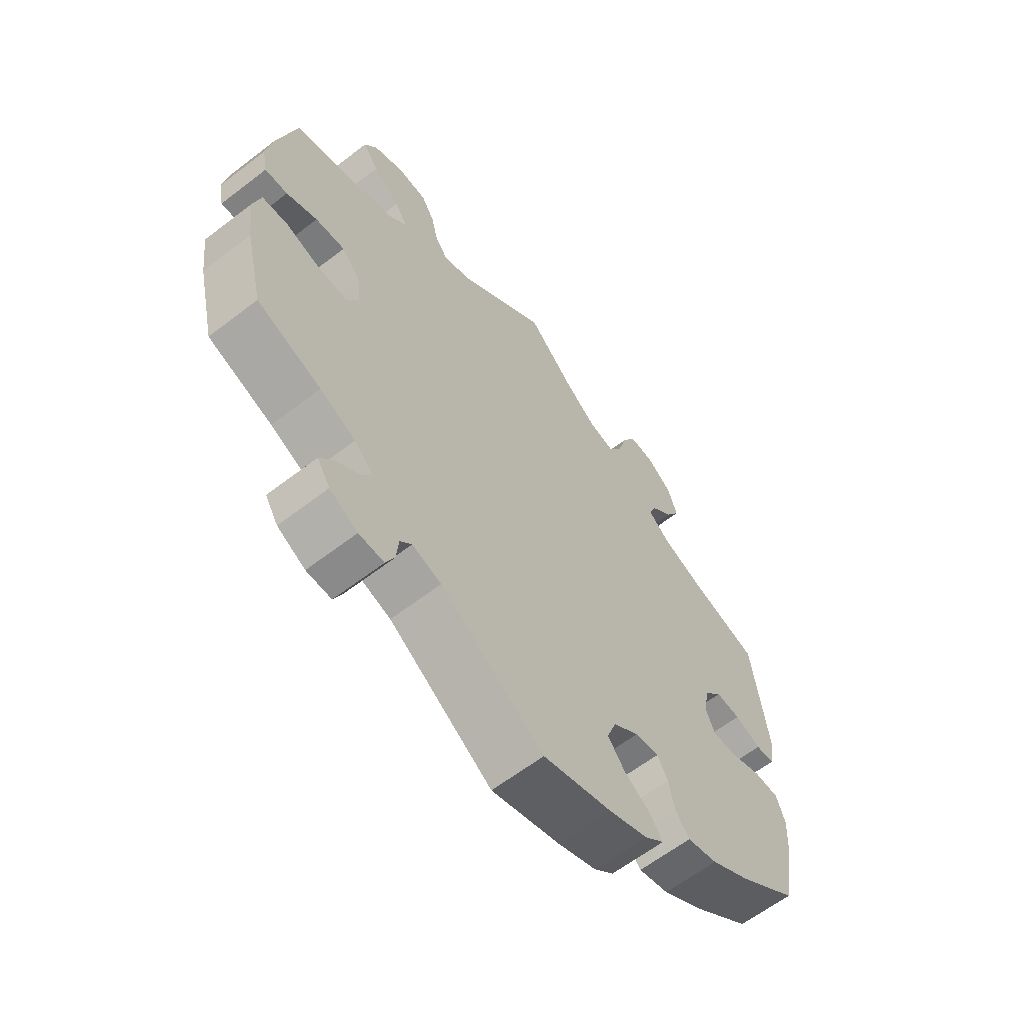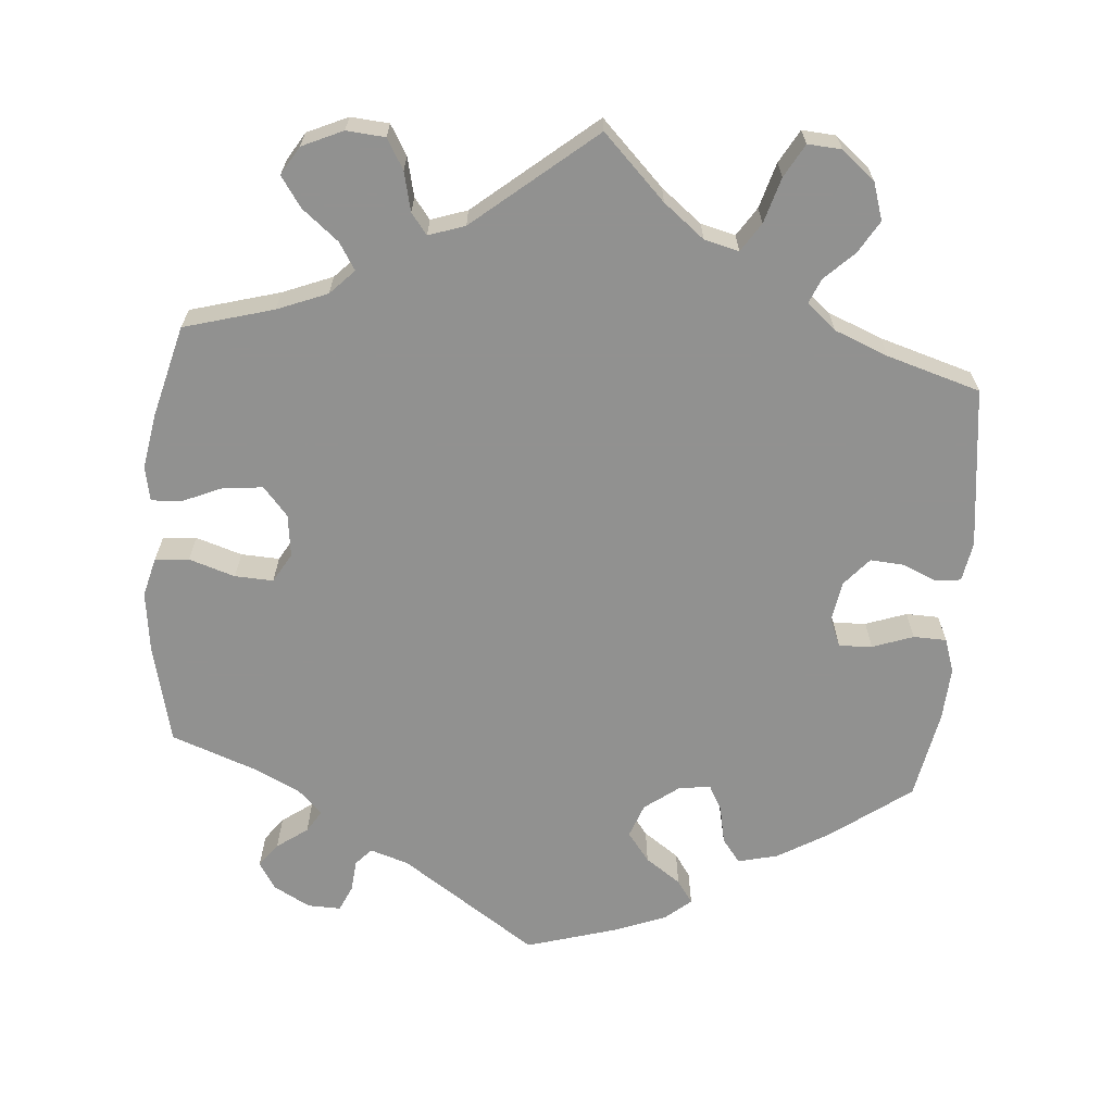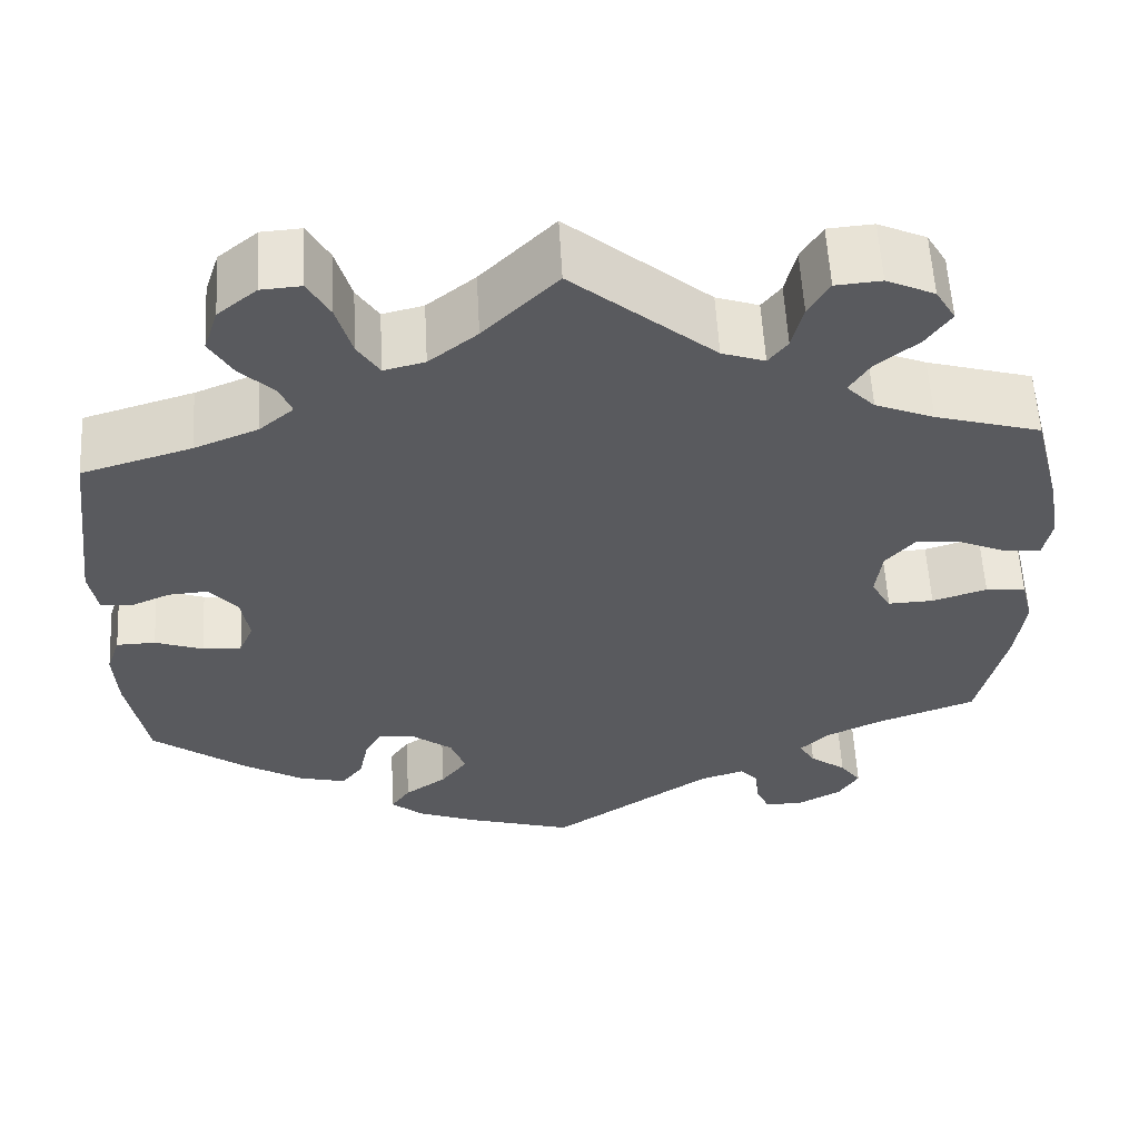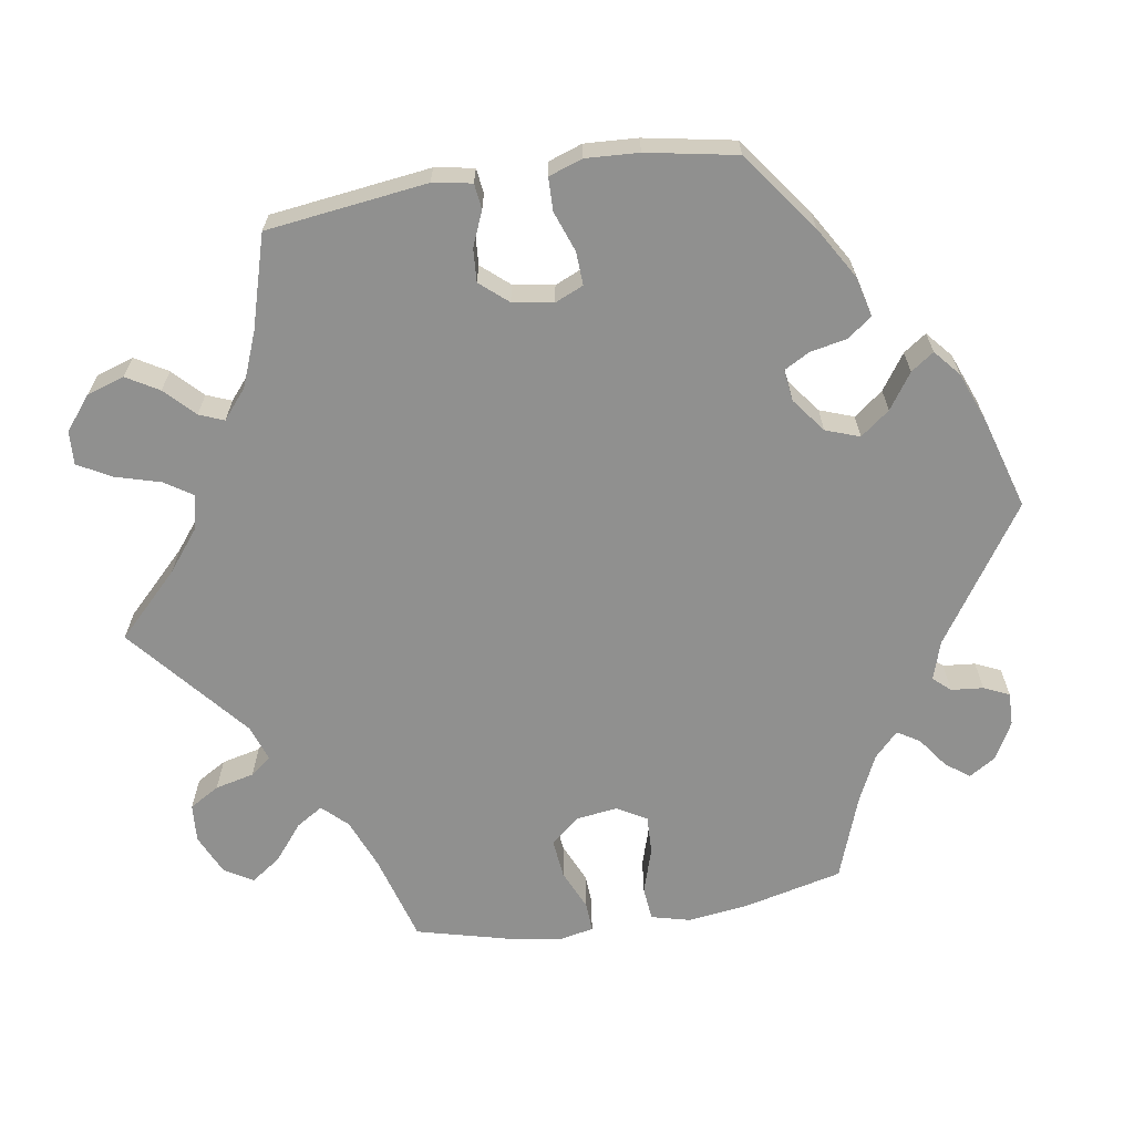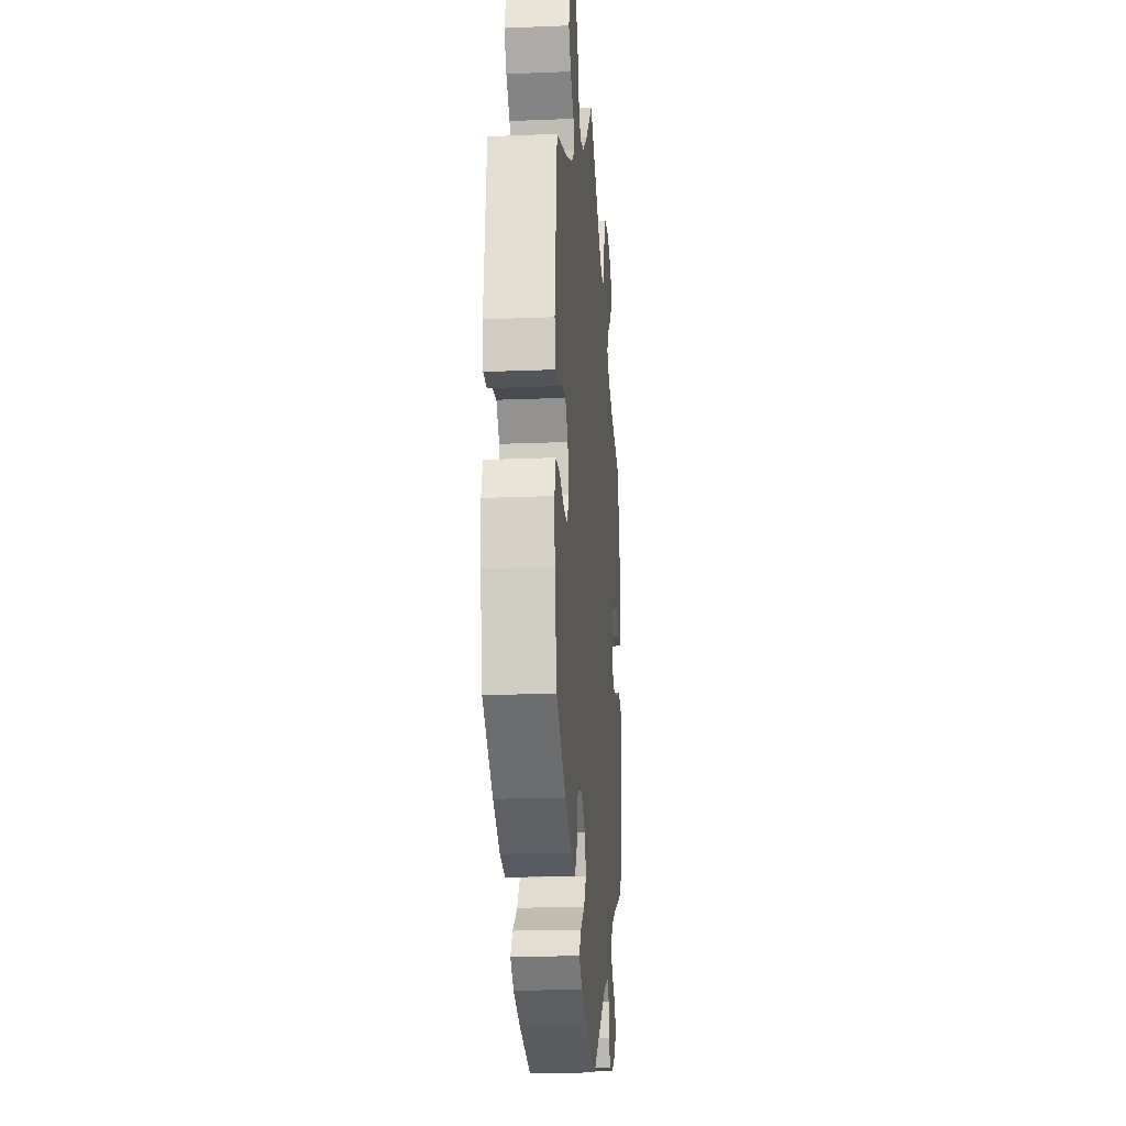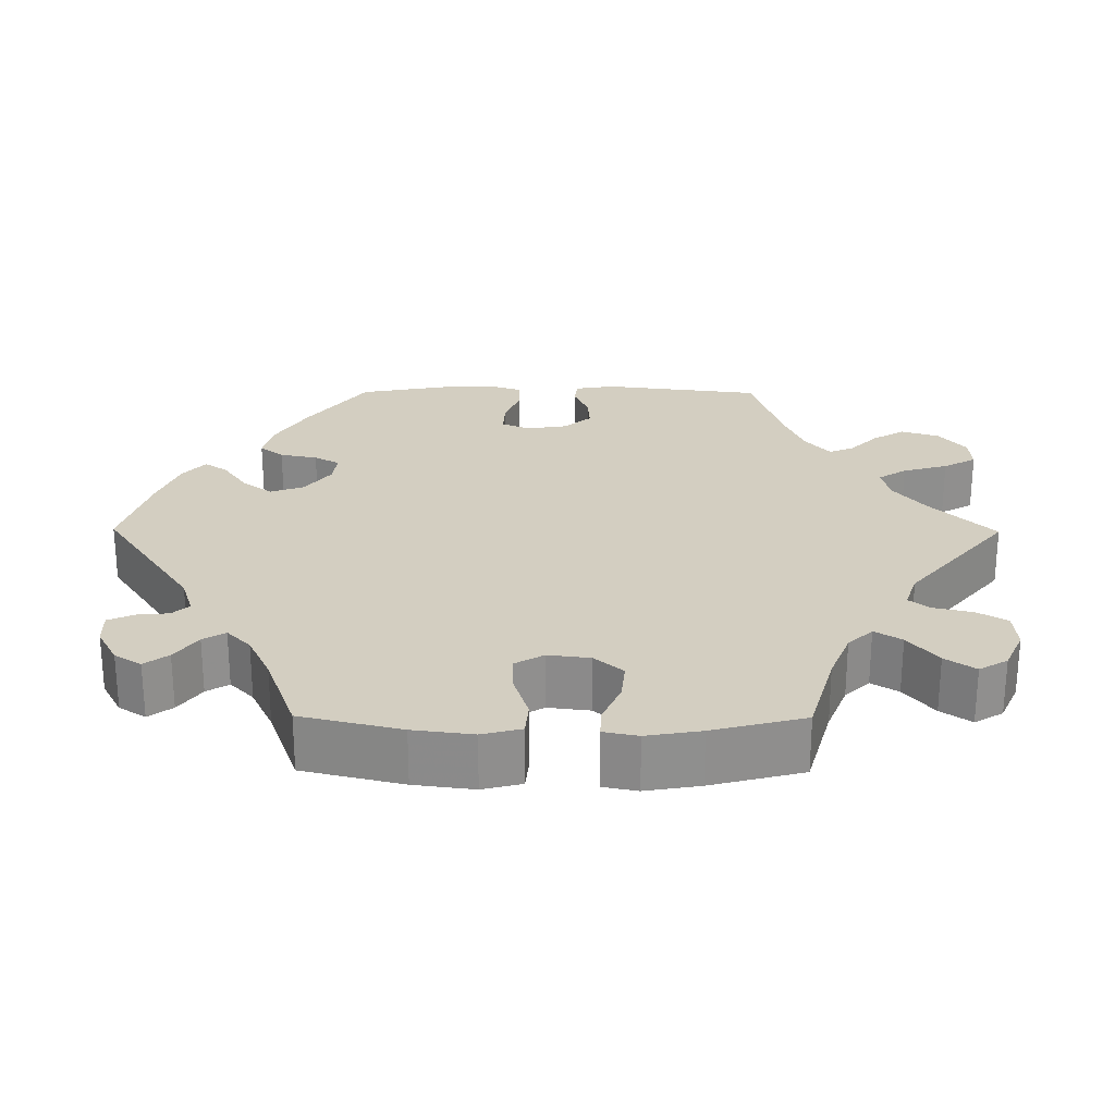
<metadata>
{"format":"obj","ext":"obj","renderer":"f3d","projection":"perspective","resolution":1024,"background":"white","views":[{"elev":-62.5,"azim":-52.1,"up":"+Z"},{"elev":-66.0,"azim":-4.8,"up":"+Y"},{"elev":57.9,"azim":176.9,"up":"+Z"},{"elev":-65.6,"azim":99.2,"up":"+Y"},{"elev":-17.8,"azim":94.6,"up":"+Z"},{"elev":25.1,"azim":-89.6,"up":"+Y"}]}
</metadata>
<code>
v -0.384 0.07 0.322
v -0.319 0.07 0.348
v -0.288 0.07 0.38
v -0.31 0.07 0.415
v -0.357 0.07 0.453
v -0.384 0.07 0.492
v -0.362 0.07 0.529
v -0.309 0.07 0.553
v -0.259 0.07 0.549
v -0.236 0.07 0.51
v -0.224 0.07 0.459
v -0.203 0.07 0.432
v -0.156 0.07 0.448
v 0 0.07 0.578
v 0.081 0.07 0.497
v 0.134 0.07 0.455
v 0.179 0.07 0.444
v 0.203 0.07 0.481
v 0.22 0.07 0.54
v 0.244 0.07 0.583
v 0.288 0.07 0.58
v 0.331 0.07 0.545
v 0.347 0.07 0.496
v 0.322 0.07 0.454
v 0.284 0.07 0.417
v 0.271 0.07 0.385
v 0.309 0.07 0.353
v 0.379 0.07 0.325
v 0.5 0.07 0.289
v 0.526 0.07 0.08
v 0.517 0.07 0.029
v 0.484 0.07 0.025
v 0.439 0.07 0.044
v 0.396 0.07 0.047
v 0.365 0.07 0.011
v 0.356 0.07 -0.042
v 0.372 0.07 -0.079
v 0.415 0.07 -0.077
v 0.468 0.07 -0.058
v 0.511 0.07 -0.059
v 0.526 0.07 -0.103
v 0.522 0.07 -0.172
v 0.5 0.07 -0.289
v 0.397 0.07 -0.365
v 0.33 0.07 -0.405
v 0.278 0.07 -0.418
v 0.254 0.07 -0.387
v 0.244 0.07 -0.338
v 0.226 0.07 -0.305
v 0.185 0.07 -0.31
v 0.14 0.07 -0.344
v 0.124 0.07 -0.388
v 0.153 0.07 -0.426
v 0.199 0.07 -0.458
v 0.22 0.07 -0.488
v 0.186 0.07 -0.517
v 0.119 0.07 -0.543
v 0.001 0.07 -0.578
v -0.176 0.07 -0.459
v -0.226 0.07 -0.443
v -0.246 0.07 -0.465
v -0.25 0.07 -0.507
v -0.265 0.07 -0.54
v -0.308 0.07 -0.539
v -0.356 0.07 -0.513
v -0.378 0.07 -0.478
v -0.355 0.07 -0.447
v -0.315 0.07 -0.418
v -0.297 0.07 -0.389
v -0.329 0.07 -0.358
v -0.39 0.07 -0.329
v -0.5 0.07 -0.289
v -0.531 0.07 -0.159
v -0.541 0.07 -0.081
v -0.528 0.07 -0.03
v -0.484 0.07 -0.026
v -0.424 0.07 -0.045
v -0.374 0.07 -0.047
v -0.352 0.07 -0.009
v -0.359 0.07 0.046
v -0.391 0.07 0.083
v -0.442 0.07 0.078
v -0.495 0.07 0.055
v -0.534 0.07 0.053
v -0.543 0.07 0.098
v -0.531 0.07 0.169
v -0.5 0.07 0.289
v -0.384 0 0.322
v -0.319 0 0.348
v -0.288 0 0.38
v -0.31 0 0.415
v -0.357 0 0.453
v -0.384 0 0.492
v -0.362 0 0.529
v -0.309 0 0.553
v -0.259 0 0.549
v -0.236 0 0.51
v -0.224 0 0.459
v -0.203 0 0.432
v -0.156 0 0.448
v 0 0 0.578
v 0.081 0 0.497
v 0.134 0 0.455
v 0.179 0 0.444
v 0.203 0 0.481
v 0.22 0 0.54
v 0.244 0 0.583
v 0.288 0 0.58
v 0.331 0 0.545
v 0.347 0 0.496
v 0.322 0 0.454
v 0.284 0 0.417
v 0.271 0 0.385
v 0.309 0 0.353
v 0.379 0 0.325
v 0.5 0 0.289
v 0.526 0 0.08
v 0.517 0 0.029
v 0.484 0 0.025
v 0.439 0 0.044
v 0.396 0 0.047
v 0.365 0 0.011
v 0.356 0 -0.042
v 0.372 0 -0.079
v 0.415 0 -0.077
v 0.468 0 -0.058
v 0.511 0 -0.059
v 0.526 0 -0.103
v 0.522 0 -0.172
v 0.5 0 -0.289
v 0.397 0 -0.365
v 0.33 0 -0.405
v 0.278 0 -0.418
v 0.254 0 -0.387
v 0.244 0 -0.338
v 0.226 0 -0.305
v 0.185 0 -0.31
v 0.14 0 -0.344
v 0.124 0 -0.388
v 0.153 0 -0.426
v 0.199 0 -0.458
v 0.22 0 -0.488
v 0.186 0 -0.517
v 0.119 0 -0.543
v 0.001 0 -0.578
v -0.176 0 -0.459
v -0.226 0 -0.443
v -0.246 0 -0.465
v -0.25 0 -0.507
v -0.265 0 -0.54
v -0.308 0 -0.539
v -0.356 0 -0.513
v -0.378 0 -0.478
v -0.355 0 -0.447
v -0.315 0 -0.418
v -0.297 0 -0.389
v -0.329 0 -0.358
v -0.39 0 -0.329
v -0.5 0 -0.289
v -0.531 0 -0.159
v -0.541 0 -0.081
v -0.528 0 -0.03
v -0.484 0 -0.026
v -0.424 0 -0.045
v -0.374 0 -0.047
v -0.352 0 -0.009
v -0.359 0 0.046
v -0.391 0 0.083
v -0.442 0 0.078
v -0.495 0 0.055
v -0.534 0 0.053
v -0.543 0 0.098
v -0.531 0 0.169
v -0.5 0 0.289
f 86 87 1
f 85 86 1 2
f 82 83 84 85
f 81 82 85 2
f 80 81 2 3
f 79 80 3
f 74 75 76 77
f 74 77 78
f 71 72 73 74
f 70 71 74 78
f 69 70 78 79
f 65 66 67 68
f 65 68 69
f 64 65 69
f 61 62 63 64
f 61 64 69
f 60 61 69 79
f 56 57 58 59
f 53 54 55 56
f 52 53 56 59
f 51 52 59 60
f 45 46 47 48
f 45 48 49
f 44 45 49
f 43 44 49
f 42 43 49
f 41 42 49 50
f 38 39 40 41
f 37 38 41 50
f 30 31 32 33
f 28 29 30 33
f 27 28 33 34
f 26 27 34 35
f 22 23 24 25
f 22 25 26
f 21 22 26
f 18 19 20 21
f 17 18 21 26
f 16 17 26 35
f 13 14 15
f 12 13 15 16
f 8 9 10 11
f 8 11 12
f 7 8 12
f 4 5 6 7
f 3 4 7 12
f 36 37 50 51
f 36 51 60 79
f 16 35 36 79
f 3 12 16 79
f 88 174 173
f 89 88 173 172
f 172 171 170 169
f 89 172 169 168
f 90 89 168 167
f 90 167 166
f 164 163 162 161
f 165 164 161
f 161 160 159 158
f 165 161 158 157
f 166 165 157 156
f 155 154 153 152
f 156 155 152
f 156 152 151
f 151 150 149 148
f 156 151 148
f 166 156 148 147
f 146 145 144 143
f 143 142 141 140
f 146 143 140 139
f 147 146 139 138
f 135 134 133 132
f 136 135 132
f 136 132 131
f 136 131 130
f 136 130 129
f 137 136 129 128
f 128 127 126 125
f 137 128 125 124
f 120 119 118 117
f 120 117 116 115
f 121 120 115 114
f 122 121 114 113
f 112 111 110 109
f 113 112 109
f 113 109 108
f 108 107 106 105
f 113 108 105 104
f 122 113 104 103
f 102 101 100
f 103 102 100 99
f 98 97 96 95
f 99 98 95
f 99 95 94
f 94 93 92 91
f 99 94 91 90
f 138 137 124 123
f 166 147 138 123
f 166 123 122 103
f 166 103 99 90
f 1 88 89 2
f 2 89 90 3
f 3 90 91 4
f 4 91 92 5
f 5 92 93 6
f 6 93 94 7
f 7 94 95 8
f 8 95 96 9
f 9 96 97 10
f 10 97 98 11
f 11 98 99 12
f 12 99 100 13
f 13 100 101 14
f 14 101 102 15
f 15 102 103 16
f 16 103 104 17
f 17 104 105 18
f 18 105 106 19
f 19 106 107 20
f 20 107 108 21
f 21 108 109 22
f 22 109 110 23
f 23 110 111 24
f 24 111 112 25
f 25 112 113 26
f 26 113 114 27
f 27 114 115 28
f 28 115 116 29
f 29 116 117 30
f 30 117 118 31
f 31 118 119 32
f 32 119 120 33
f 33 120 121 34
f 34 121 122 35
f 35 122 123 36
f 36 123 124 37
f 37 124 125 38
f 38 125 126 39
f 39 126 127 40
f 40 127 128 41
f 41 128 129 42
f 42 129 130 43
f 43 130 131 44
f 44 131 132 45
f 45 132 133 46
f 46 133 134 47
f 47 134 135 48
f 48 135 136 49
f 49 136 137 50
f 50 137 138 51
f 51 138 139 52
f 52 139 140 53
f 53 140 141 54
f 54 141 142 55
f 55 142 143 56
f 56 143 144 57
f 57 144 145 58
f 58 145 146 59
f 59 146 147 60
f 60 147 148 61
f 61 148 149 62
f 62 149 150 63
f 63 150 151 64
f 64 151 152 65
f 65 152 153 66
f 66 153 154 67
f 67 154 155 68
f 68 155 156 69
f 69 156 157 70
f 70 157 158 71
f 71 158 159 72
f 72 159 160 73
f 73 160 161 74
f 74 161 162 75
f 75 162 163 76
f 76 163 164 77
f 77 164 165 78
f 78 165 166 79
f 79 166 167 80
f 80 167 168 81
f 81 168 169 82
f 82 169 170 83
f 83 170 171 84
f 84 171 172 85
f 85 172 173 86
f 86 173 174 87
f 87 174 88 1

</code>
